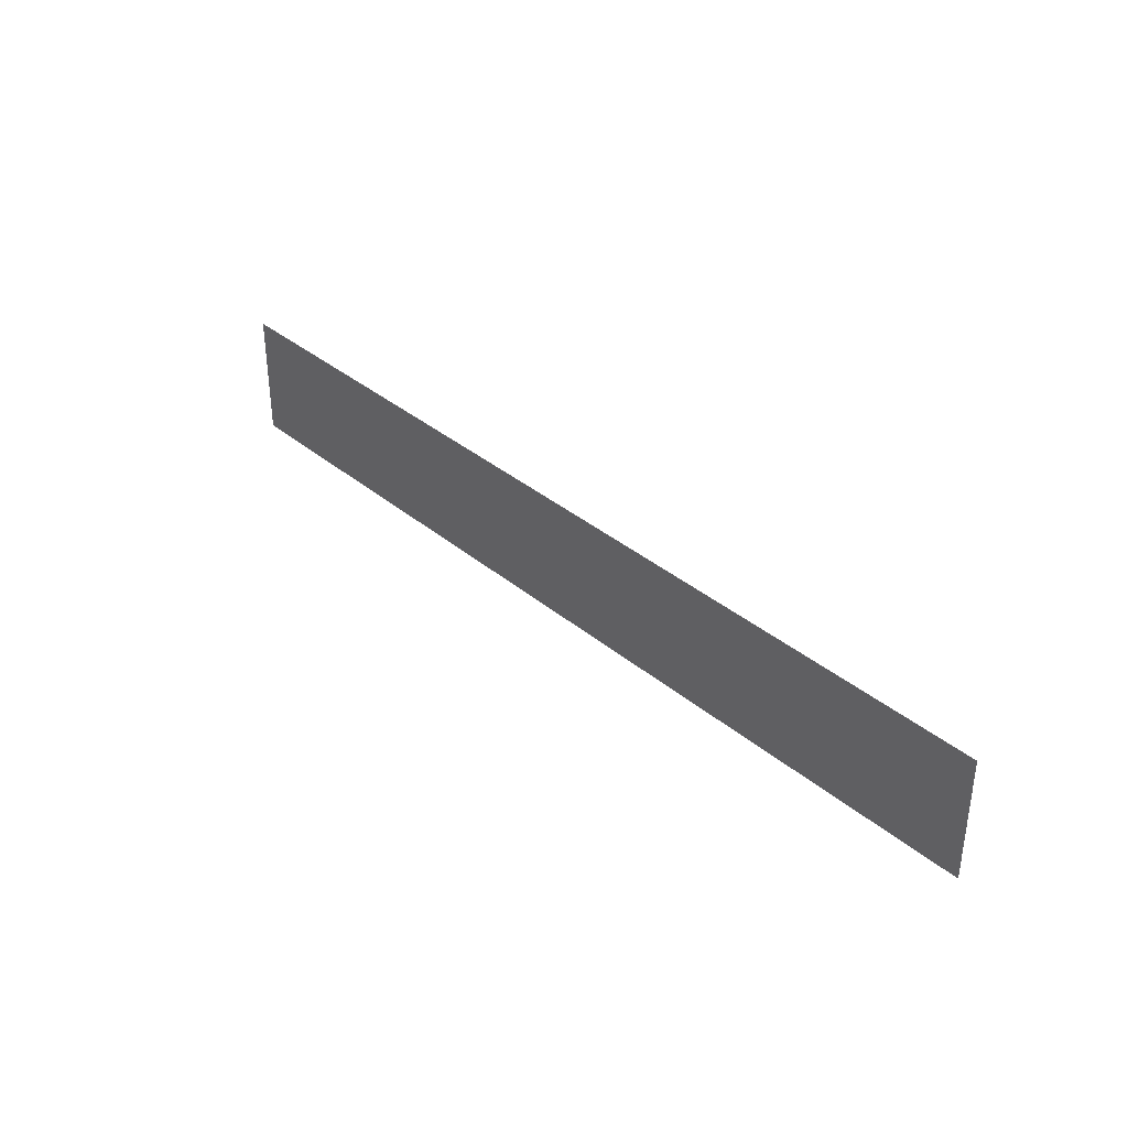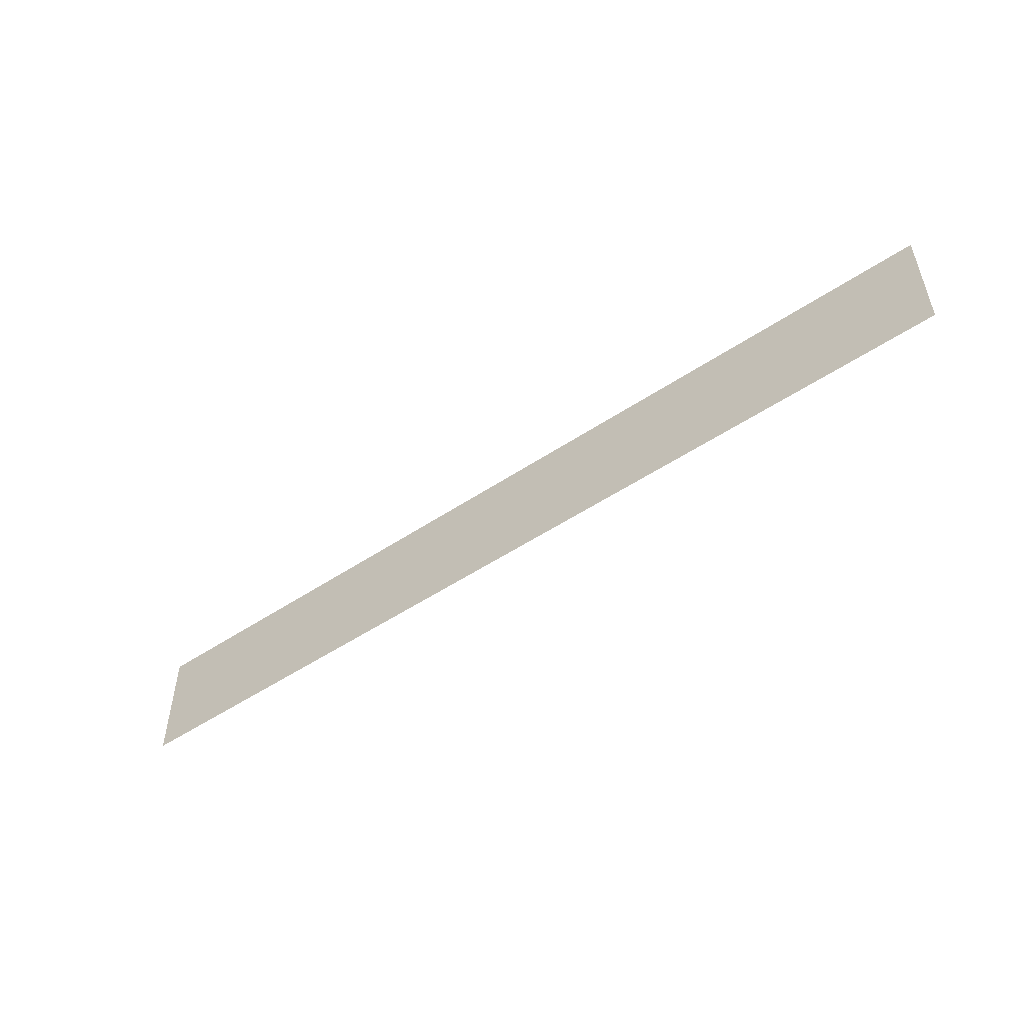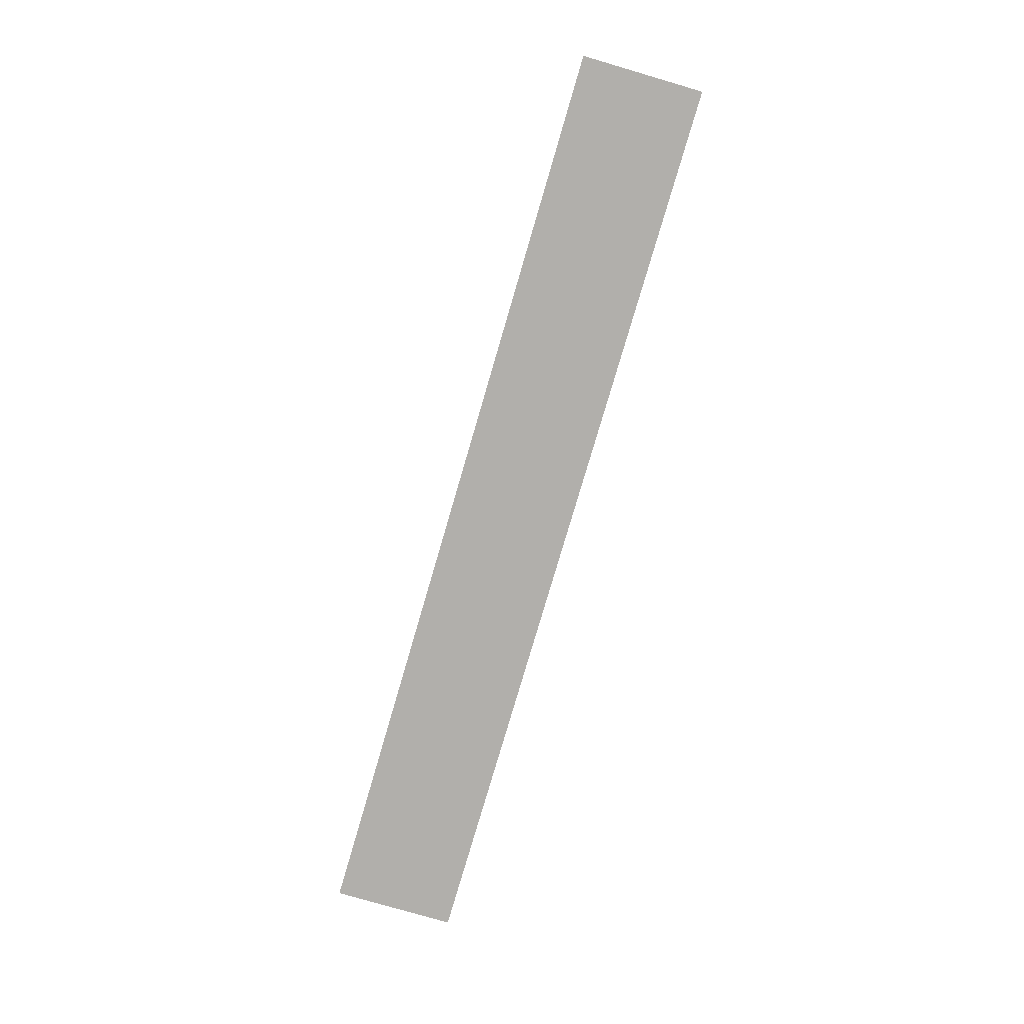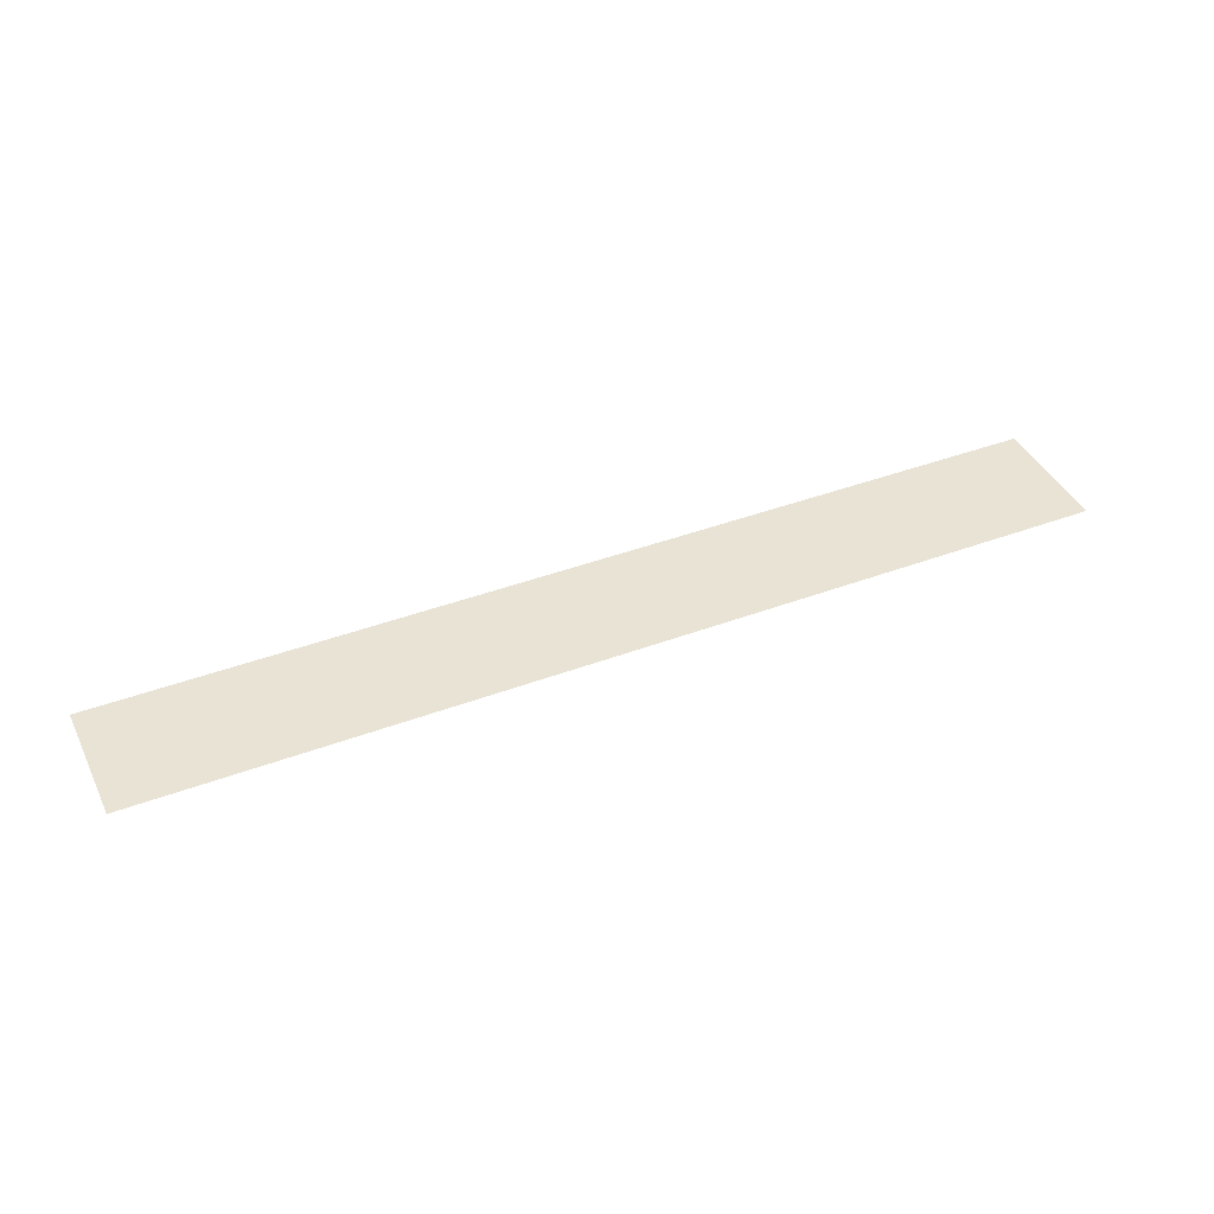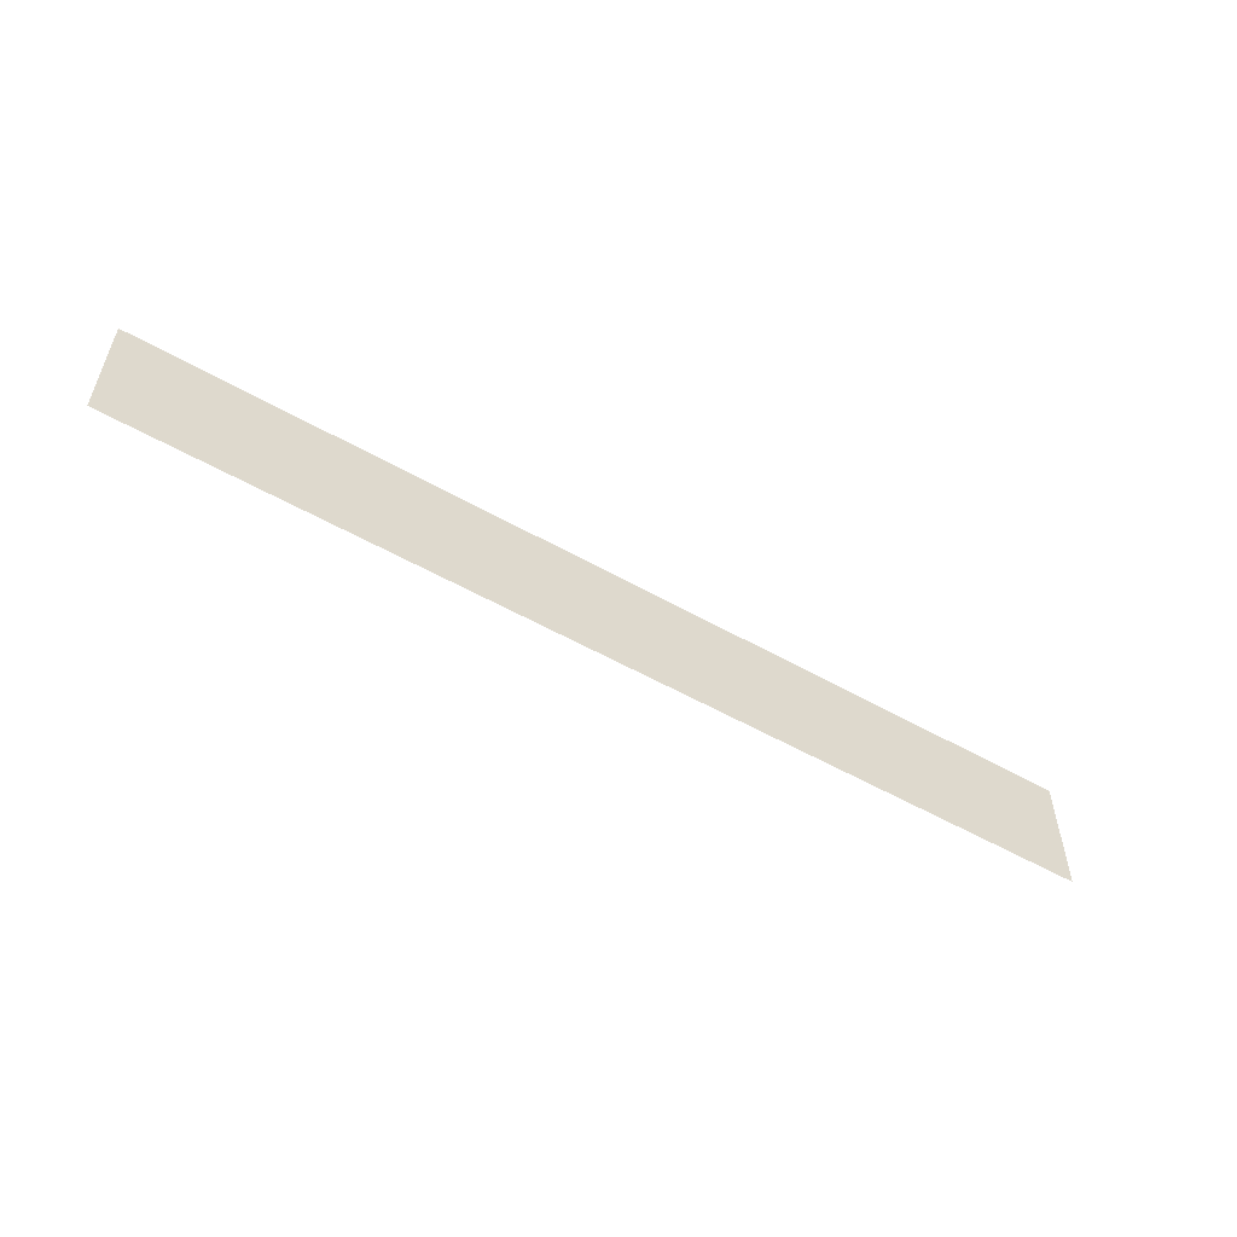
<metadata>
{"format":"obj","ext":"obj","renderer":"f3d","projection":"perspective","resolution":1024,"background":"white","views":[{"elev":35.6,"azim":-132.4,"up":"+Y"},{"elev":-51.7,"azim":-144.1,"up":"+Y"},{"elev":-78.1,"azim":-106.3,"up":"+Z"},{"elev":41.3,"azim":155.5,"up":"+Z"},{"elev":-54.7,"azim":149.0,"up":"+Y"}]}
</metadata>
<code>
v 0 -16000 0
v -3200 -16000 0
v -3200 -12800 0
v 0 -12800 0
v -3200 -16000 0
v -6400 -16000 0
v -6400 -12800 0
v -3200 -12800 0
v -6400 -16000 0
v -9600 -16000 0
v -9600 -12800 0
v -6400 -12800 0
v -9600 -16000 0
v -12800 -16000 0
v -12800 -12800 0
v -9600 -12800 0
v -12800 -16000 0
v -16000 -16000 0
v -16000 -12800 0
v -12800 -12800 0
v -16000 -16000 0
v -19200 -16000 0
v -19200 -12800 0
v -16000 -12800 0
v -19200 -16000 0
v -22400 -16000 0
v -22400 -12800 0
v -19200 -12800 0
v -22400 -16000 0
v -25600 -16000 0
v -25600 -12800 0
v -22400 -12800 0
v -25600 -16000 0
v -28800 -16000 0
v -28800 -12800 0
v -25600 -12800 0
v -28800 -16000 0
v -32000 -16000 0
v -32000 -12800 0
v -28800 -12800 0
v -32000 -16000 0
v -35200 -16000 0
v -35200 -12800 0
v -32000 -12800 0
v -35200 -16000 0
v -38400 -16000 0
v -38400 -12800 0
v -35200 -12800 0
v -38400 -16000 0
v -41600 -16000 0
v -41600 -12800 0
v -38400 -12800 0
v -41600 -16000 0
v -44800 -16000 0
v -44800 -12800 0
v -41600 -12800 0
v -44800 -16000 0
v -48000 -16000 0
v -48000 -12800 0
v -44800 -12800 0
v 0 -19200 0
v -3200 -19200 0
v -3200 -16000 0
v 0 -16000 0
v -3200 -19200 0
v -6400 -19200 0
v -6400 -16000 0
v -3200 -16000 0
v -6400 -19200 0
v -9600 -19200 0
v -9600 -16000 0
v -6400 -16000 0
v -9600 -19200 0
v -12800 -19200 0
v -12800 -16000 0
v -9600 -16000 0
v -12800 -19200 0
v -16000 -19200 0
v -16000 -16000 0
v -12800 -16000 0
v -16000 -19200 0
v -19200 -19200 0
v -19200 -16000 0
v -16000 -16000 0
v -19200 -19200 0
v -22400 -19200 0
v -22400 -16000 0
v -19200 -16000 0
v -22400 -19200 0
v -25600 -19200 0
v -25600 -16000 0
v -22400 -16000 0
v -25600 -19200 0
v -28800 -19200 0
v -28800 -16000 0
v -25600 -16000 0
v -28800 -19200 0
v -32000 -19200 0
v -32000 -16000 0
v -28800 -16000 0
v -32000 -19200 0
v -35200 -19200 0
v -35200 -16000 0
v -32000 -16000 0
v -35200 -19200 0
v -38400 -19200 0
v -38400 -16000 0
v -35200 -16000 0
v -38400 -19200 0
v -41600 -19200 0
v -41600 -16000 0
v -38400 -16000 0
v -41600 -19200 0
v -44800 -19200 0
v -44800 -16000 0
v -41600 -16000 0
v -44800 -19200 0
v -48000 -19200 0
v -48000 -16000 0
v -44800 -16000 0
g Shop_mesh_0008
f 1 2 3 4
f 5 6 7 8
f 9 10 11 12
f 13 14 15 16
f 17 18 19 20
f 21 22 23 24
f 25 26 27 28
f 29 30 31 32
f 33 34 35 36
f 37 38 39 40
f 41 42 43 44
f 45 46 47 48
f 49 50 51 52
f 53 54 55 56
f 57 58 59 60
f 61 62 63 64
f 65 66 67 68
f 69 70 71 72
f 73 74 75 76
f 77 78 79 80
f 81 82 83 84
f 85 86 87 88
f 89 90 91 92
f 93 94 95 96
f 97 98 99 100
f 101 102 103 104
f 105 106 107 108
f 109 110 111 112
f 113 114 115 116
f 117 118 119 120

</code>
